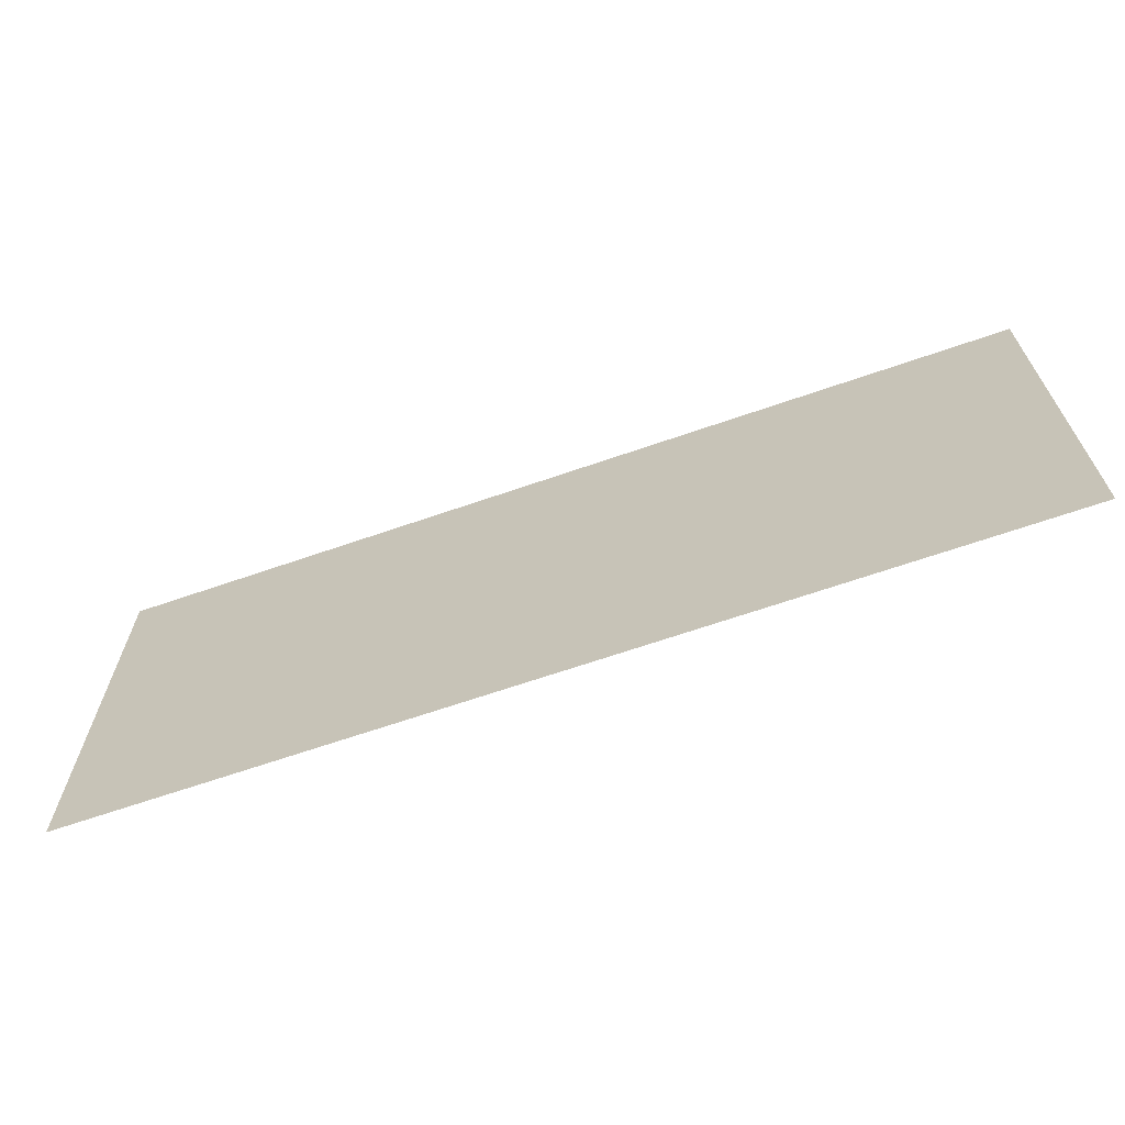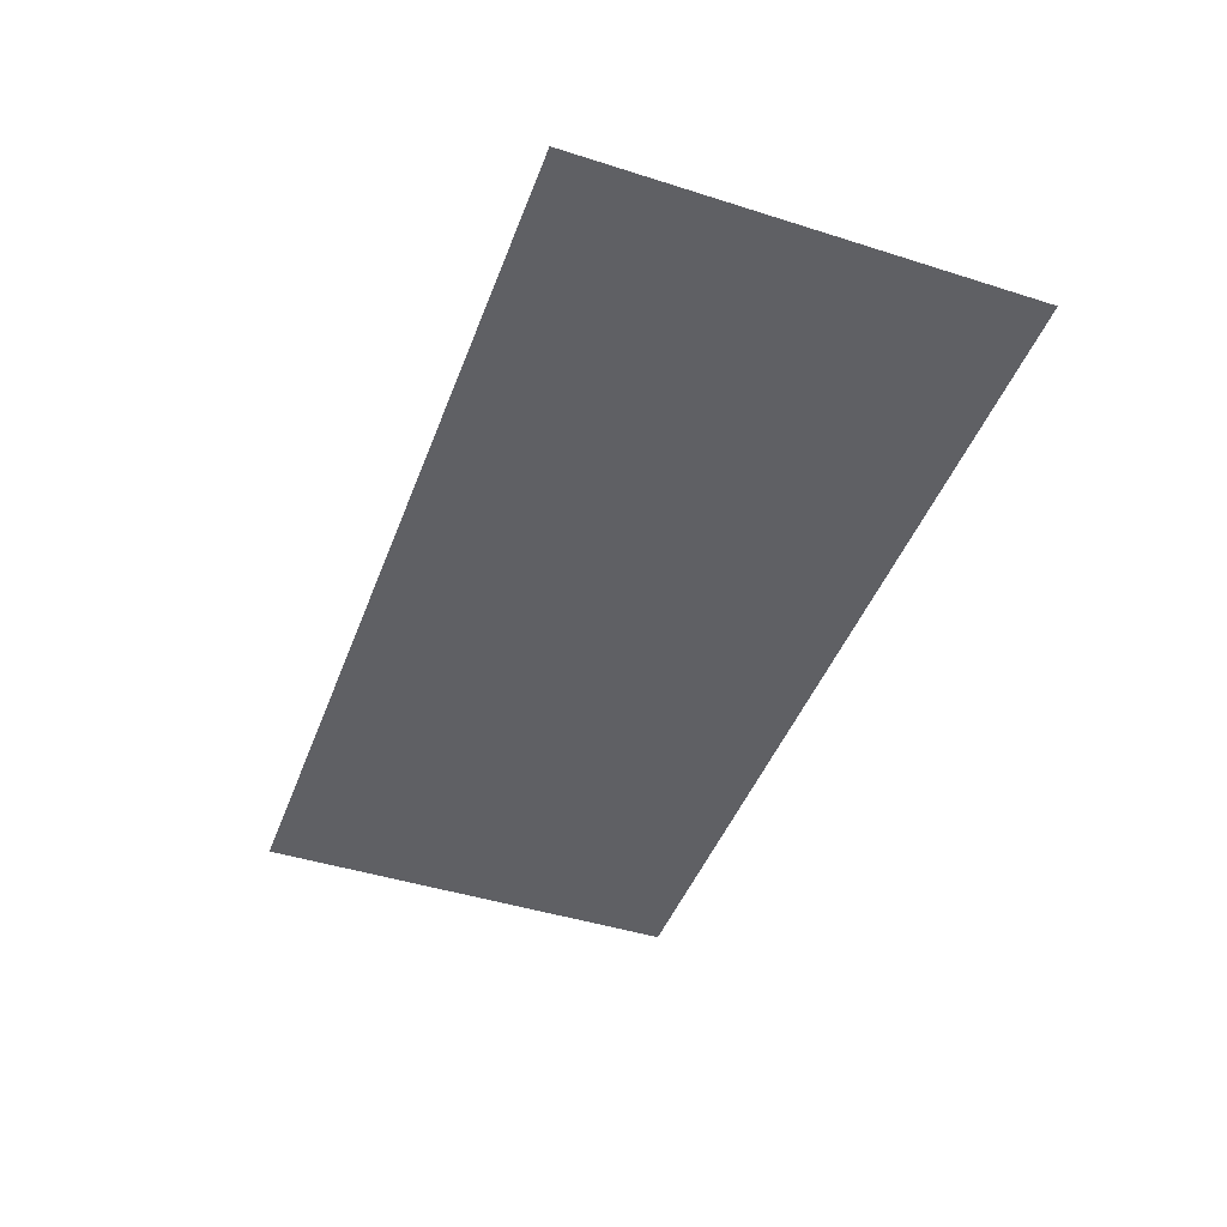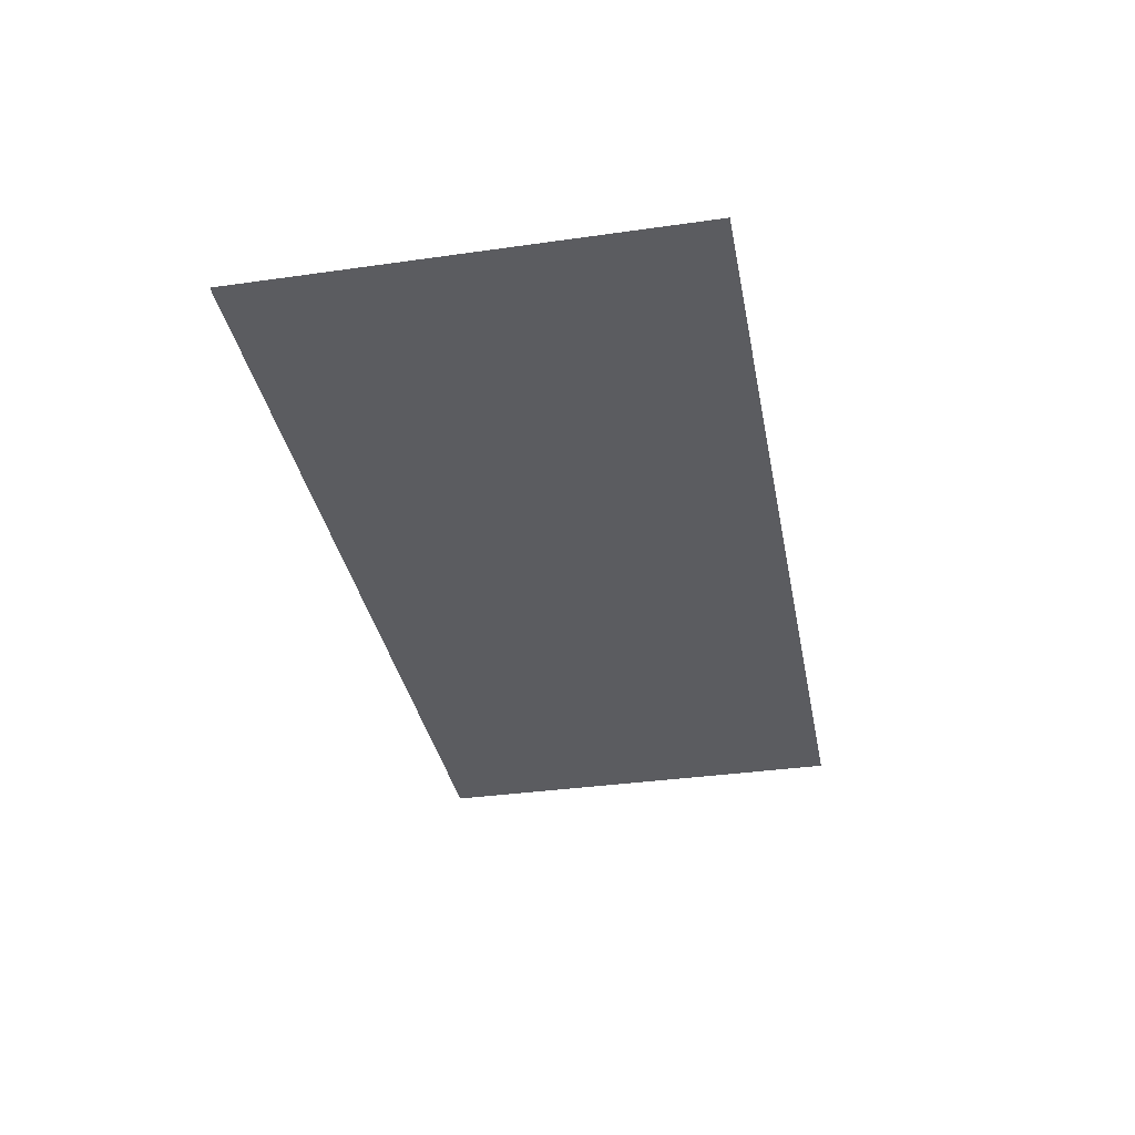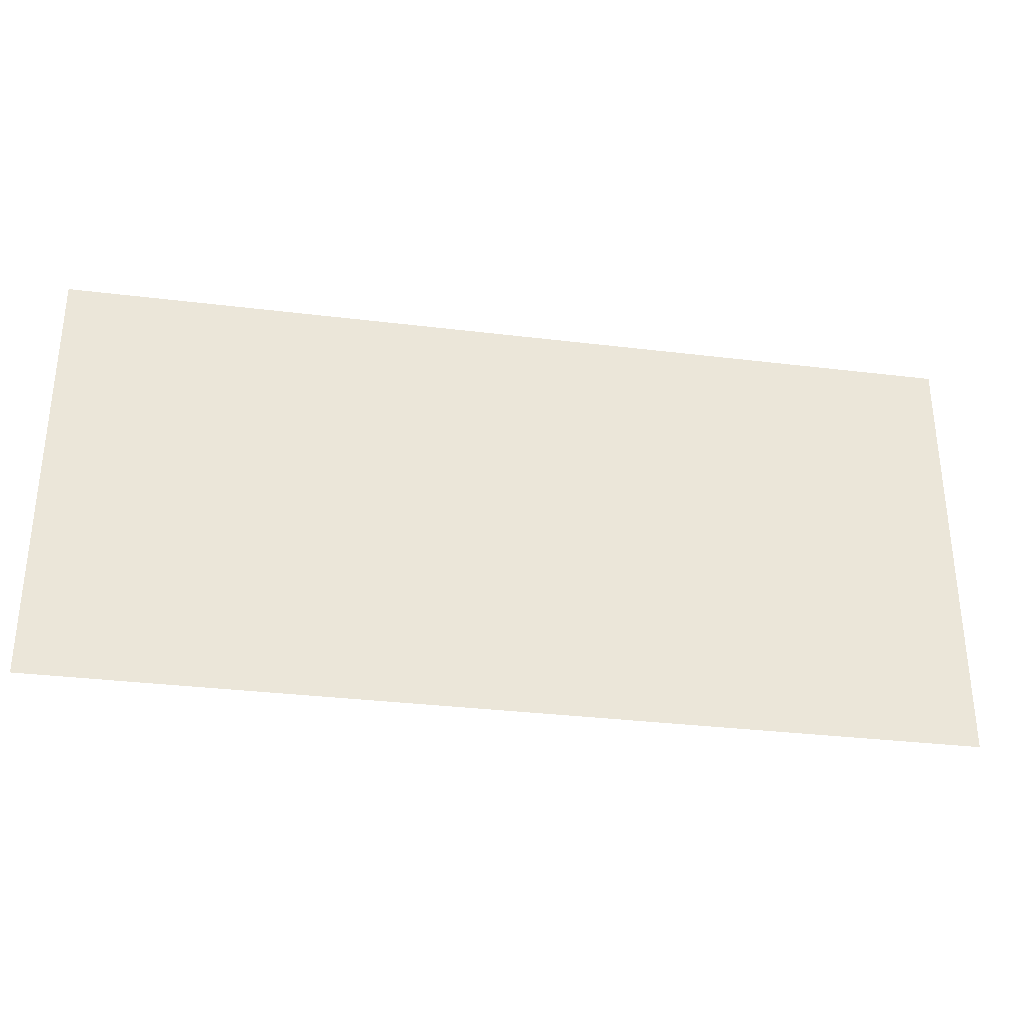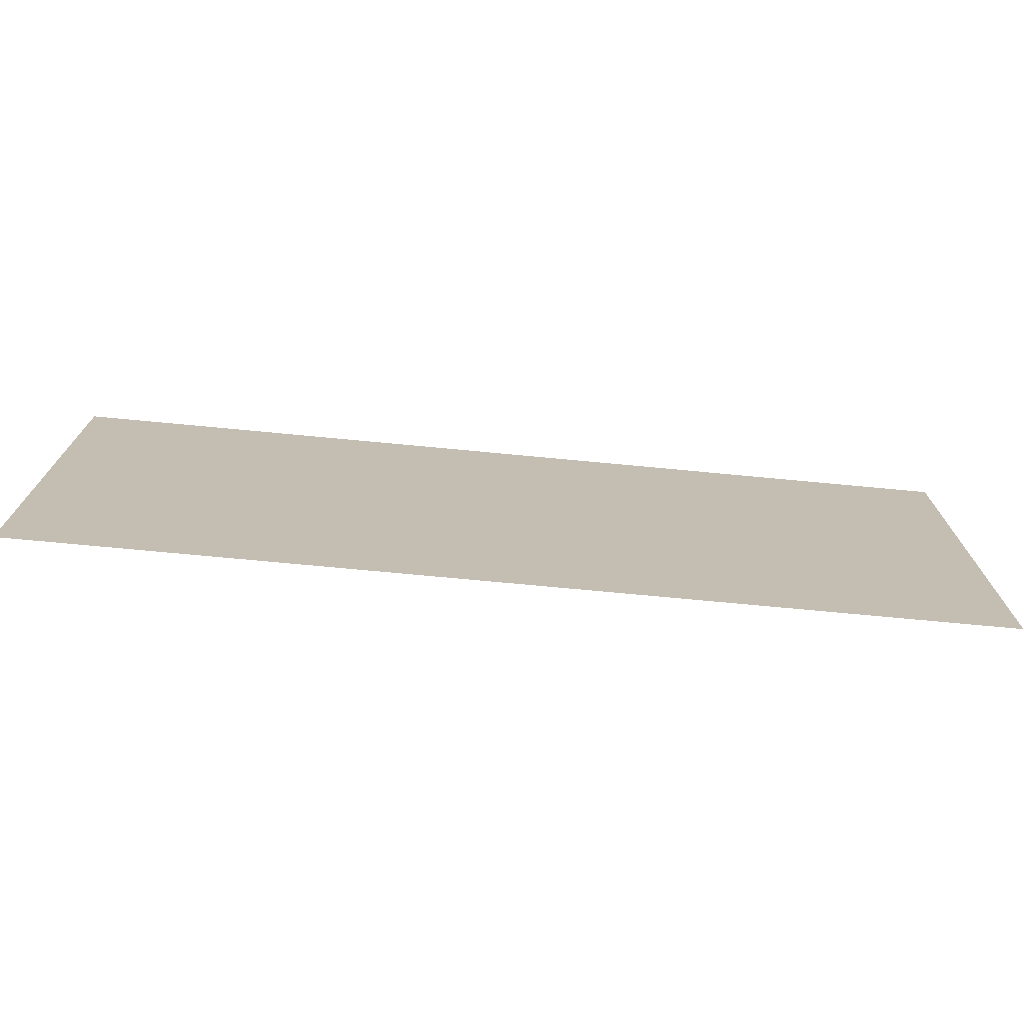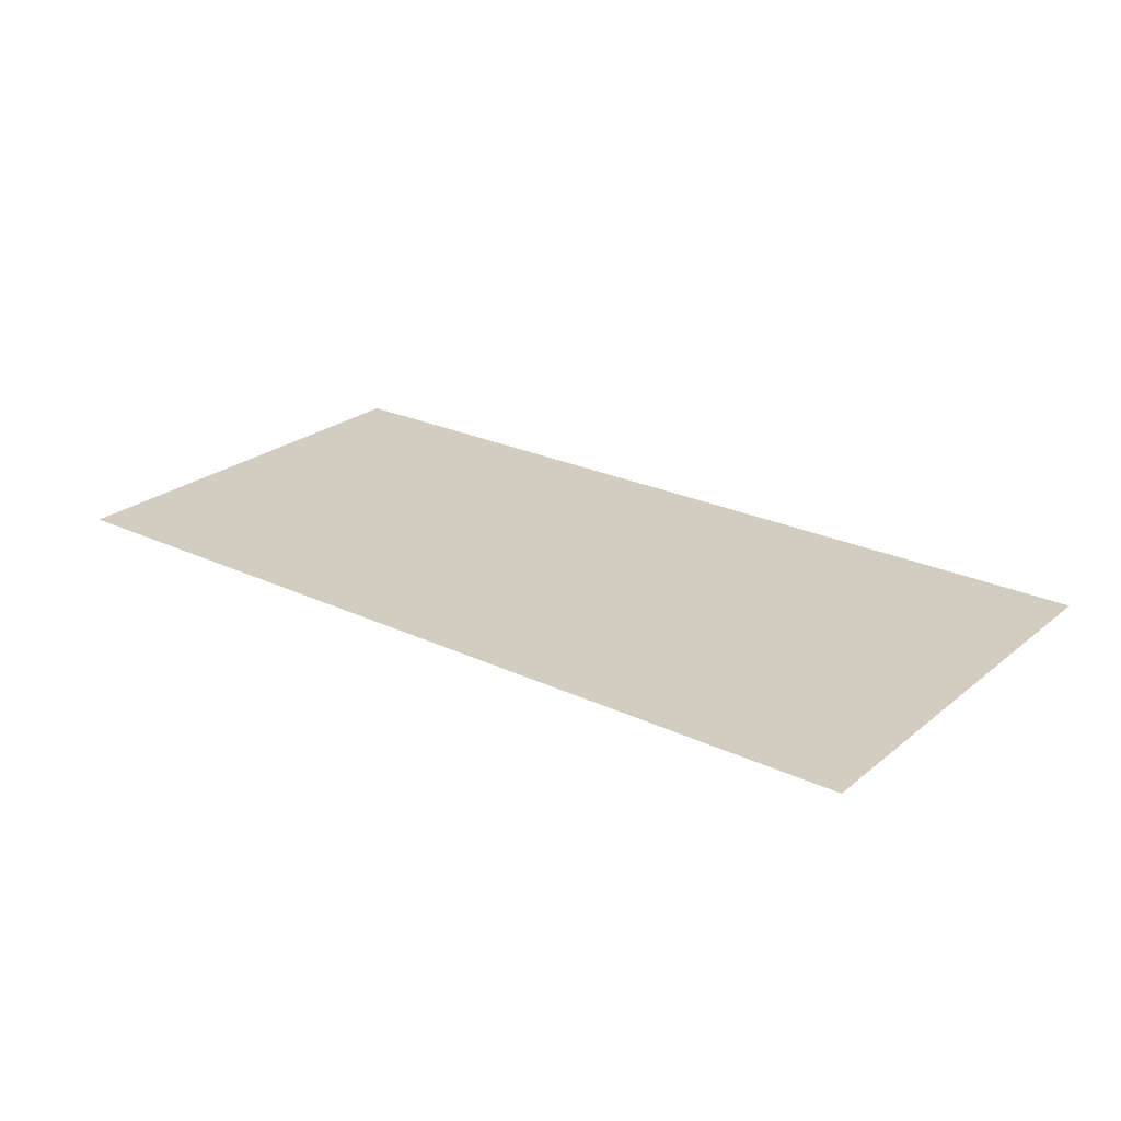
<metadata>
{"format":"obj","ext":"obj","renderer":"f3d","projection":"perspective","resolution":1024,"background":"white","views":[{"elev":-66.4,"azim":19.2,"up":"+Y"},{"elev":-45.2,"azim":-110.1,"up":"+Z"},{"elev":-35.1,"azim":100.7,"up":"+Z"},{"elev":-32.4,"azim":170.3,"up":"+Y"},{"elev":-73.3,"azim":-5.4,"up":"+Y"},{"elev":24.6,"azim":-142.3,"up":"+Z"}]}
</metadata>
<code>
v 0 -4 0
v 0 -100 0
v 200 -4 0
v 200 -100 0
g g1
f 1 2 4 3
g g2
g g3
g g4

</code>
